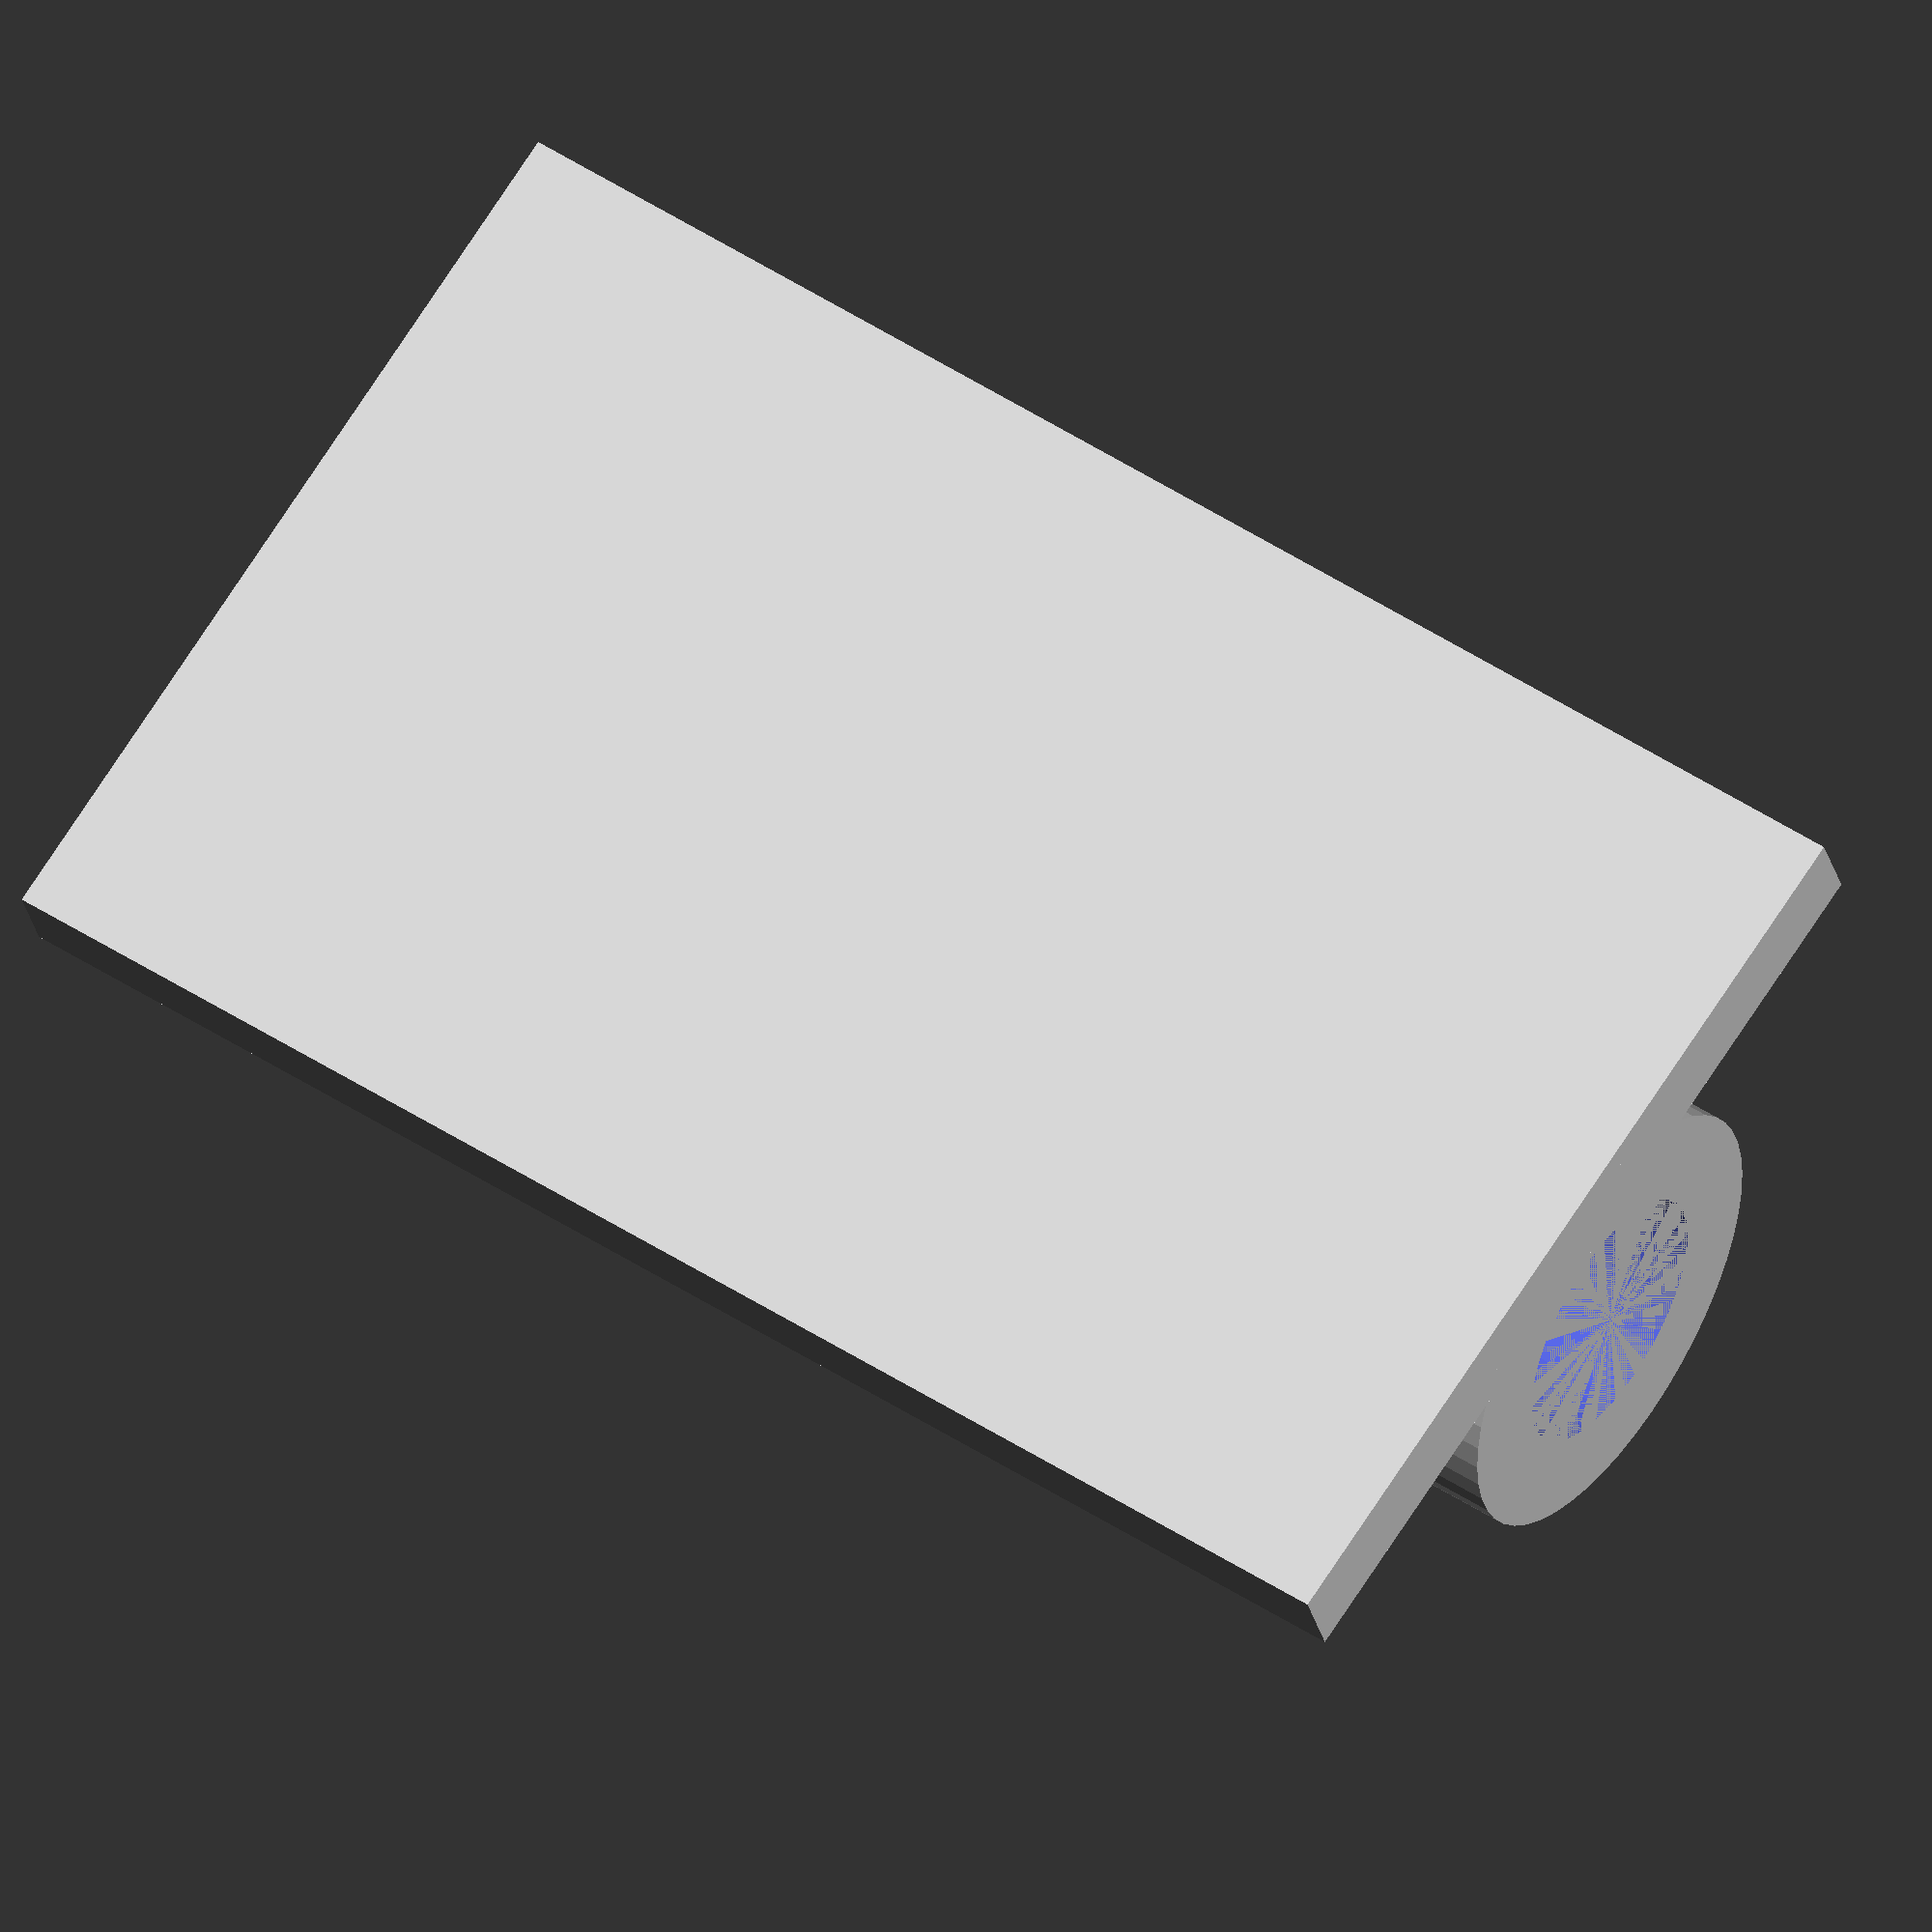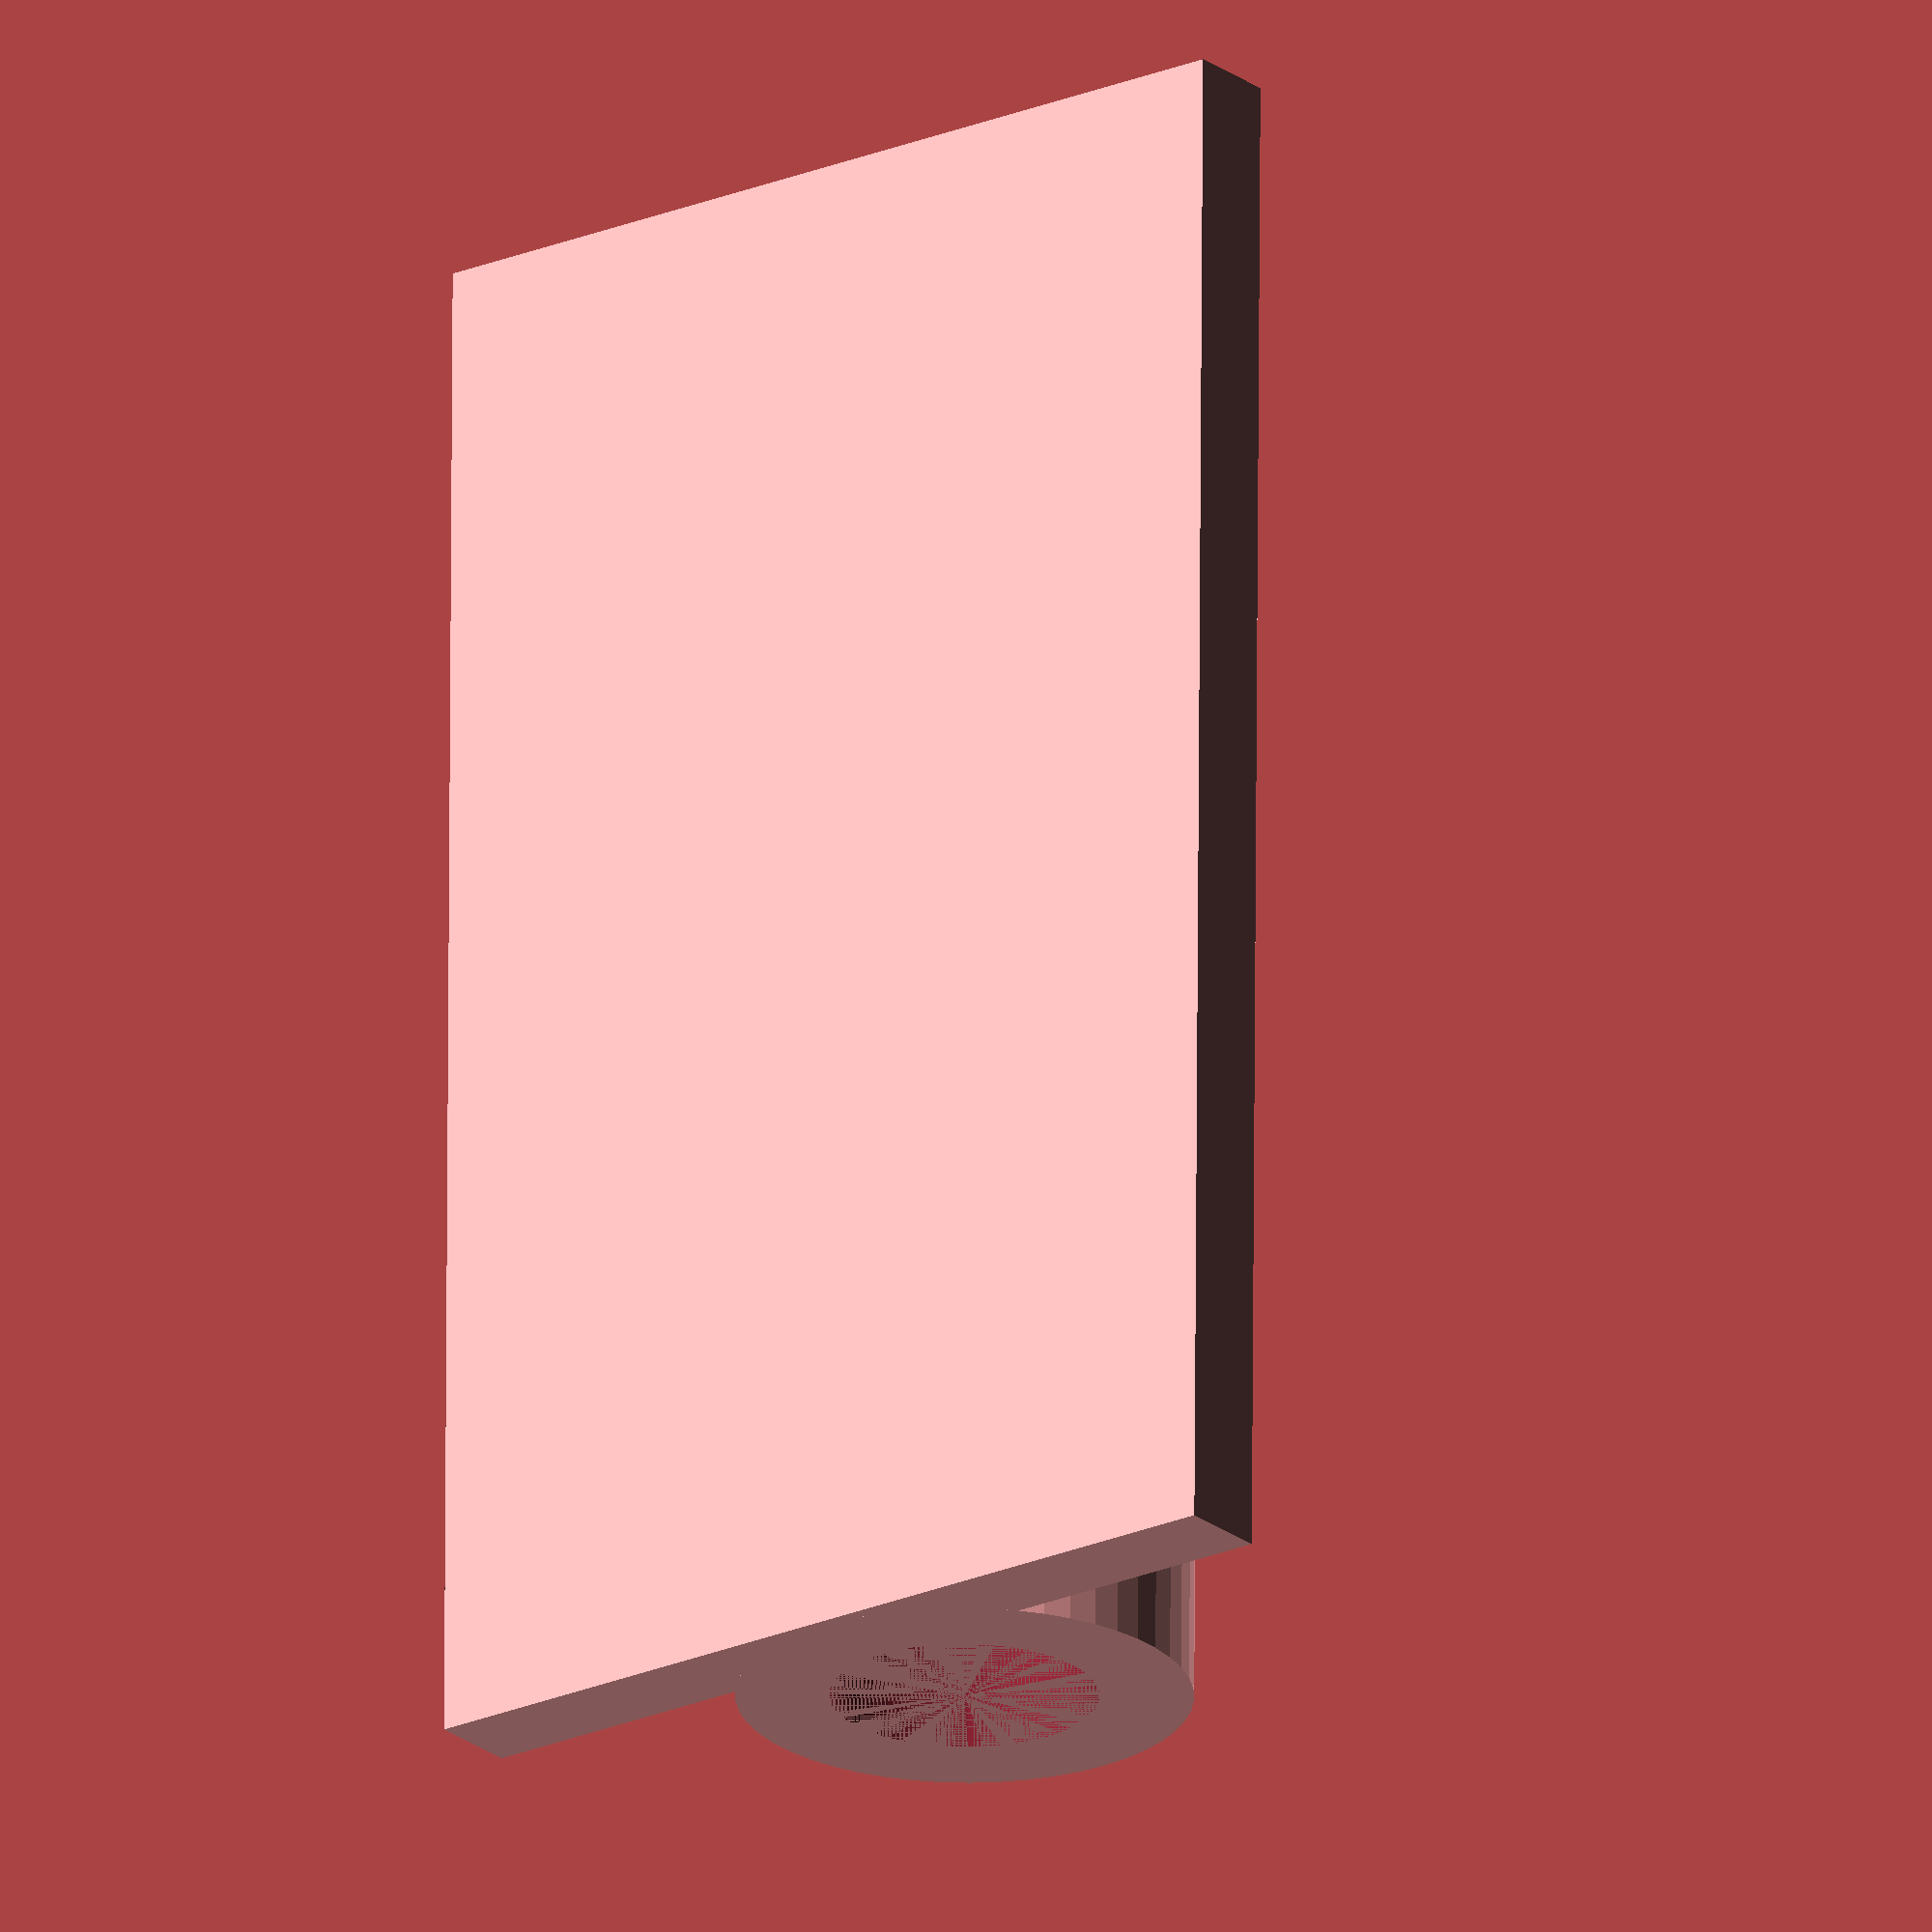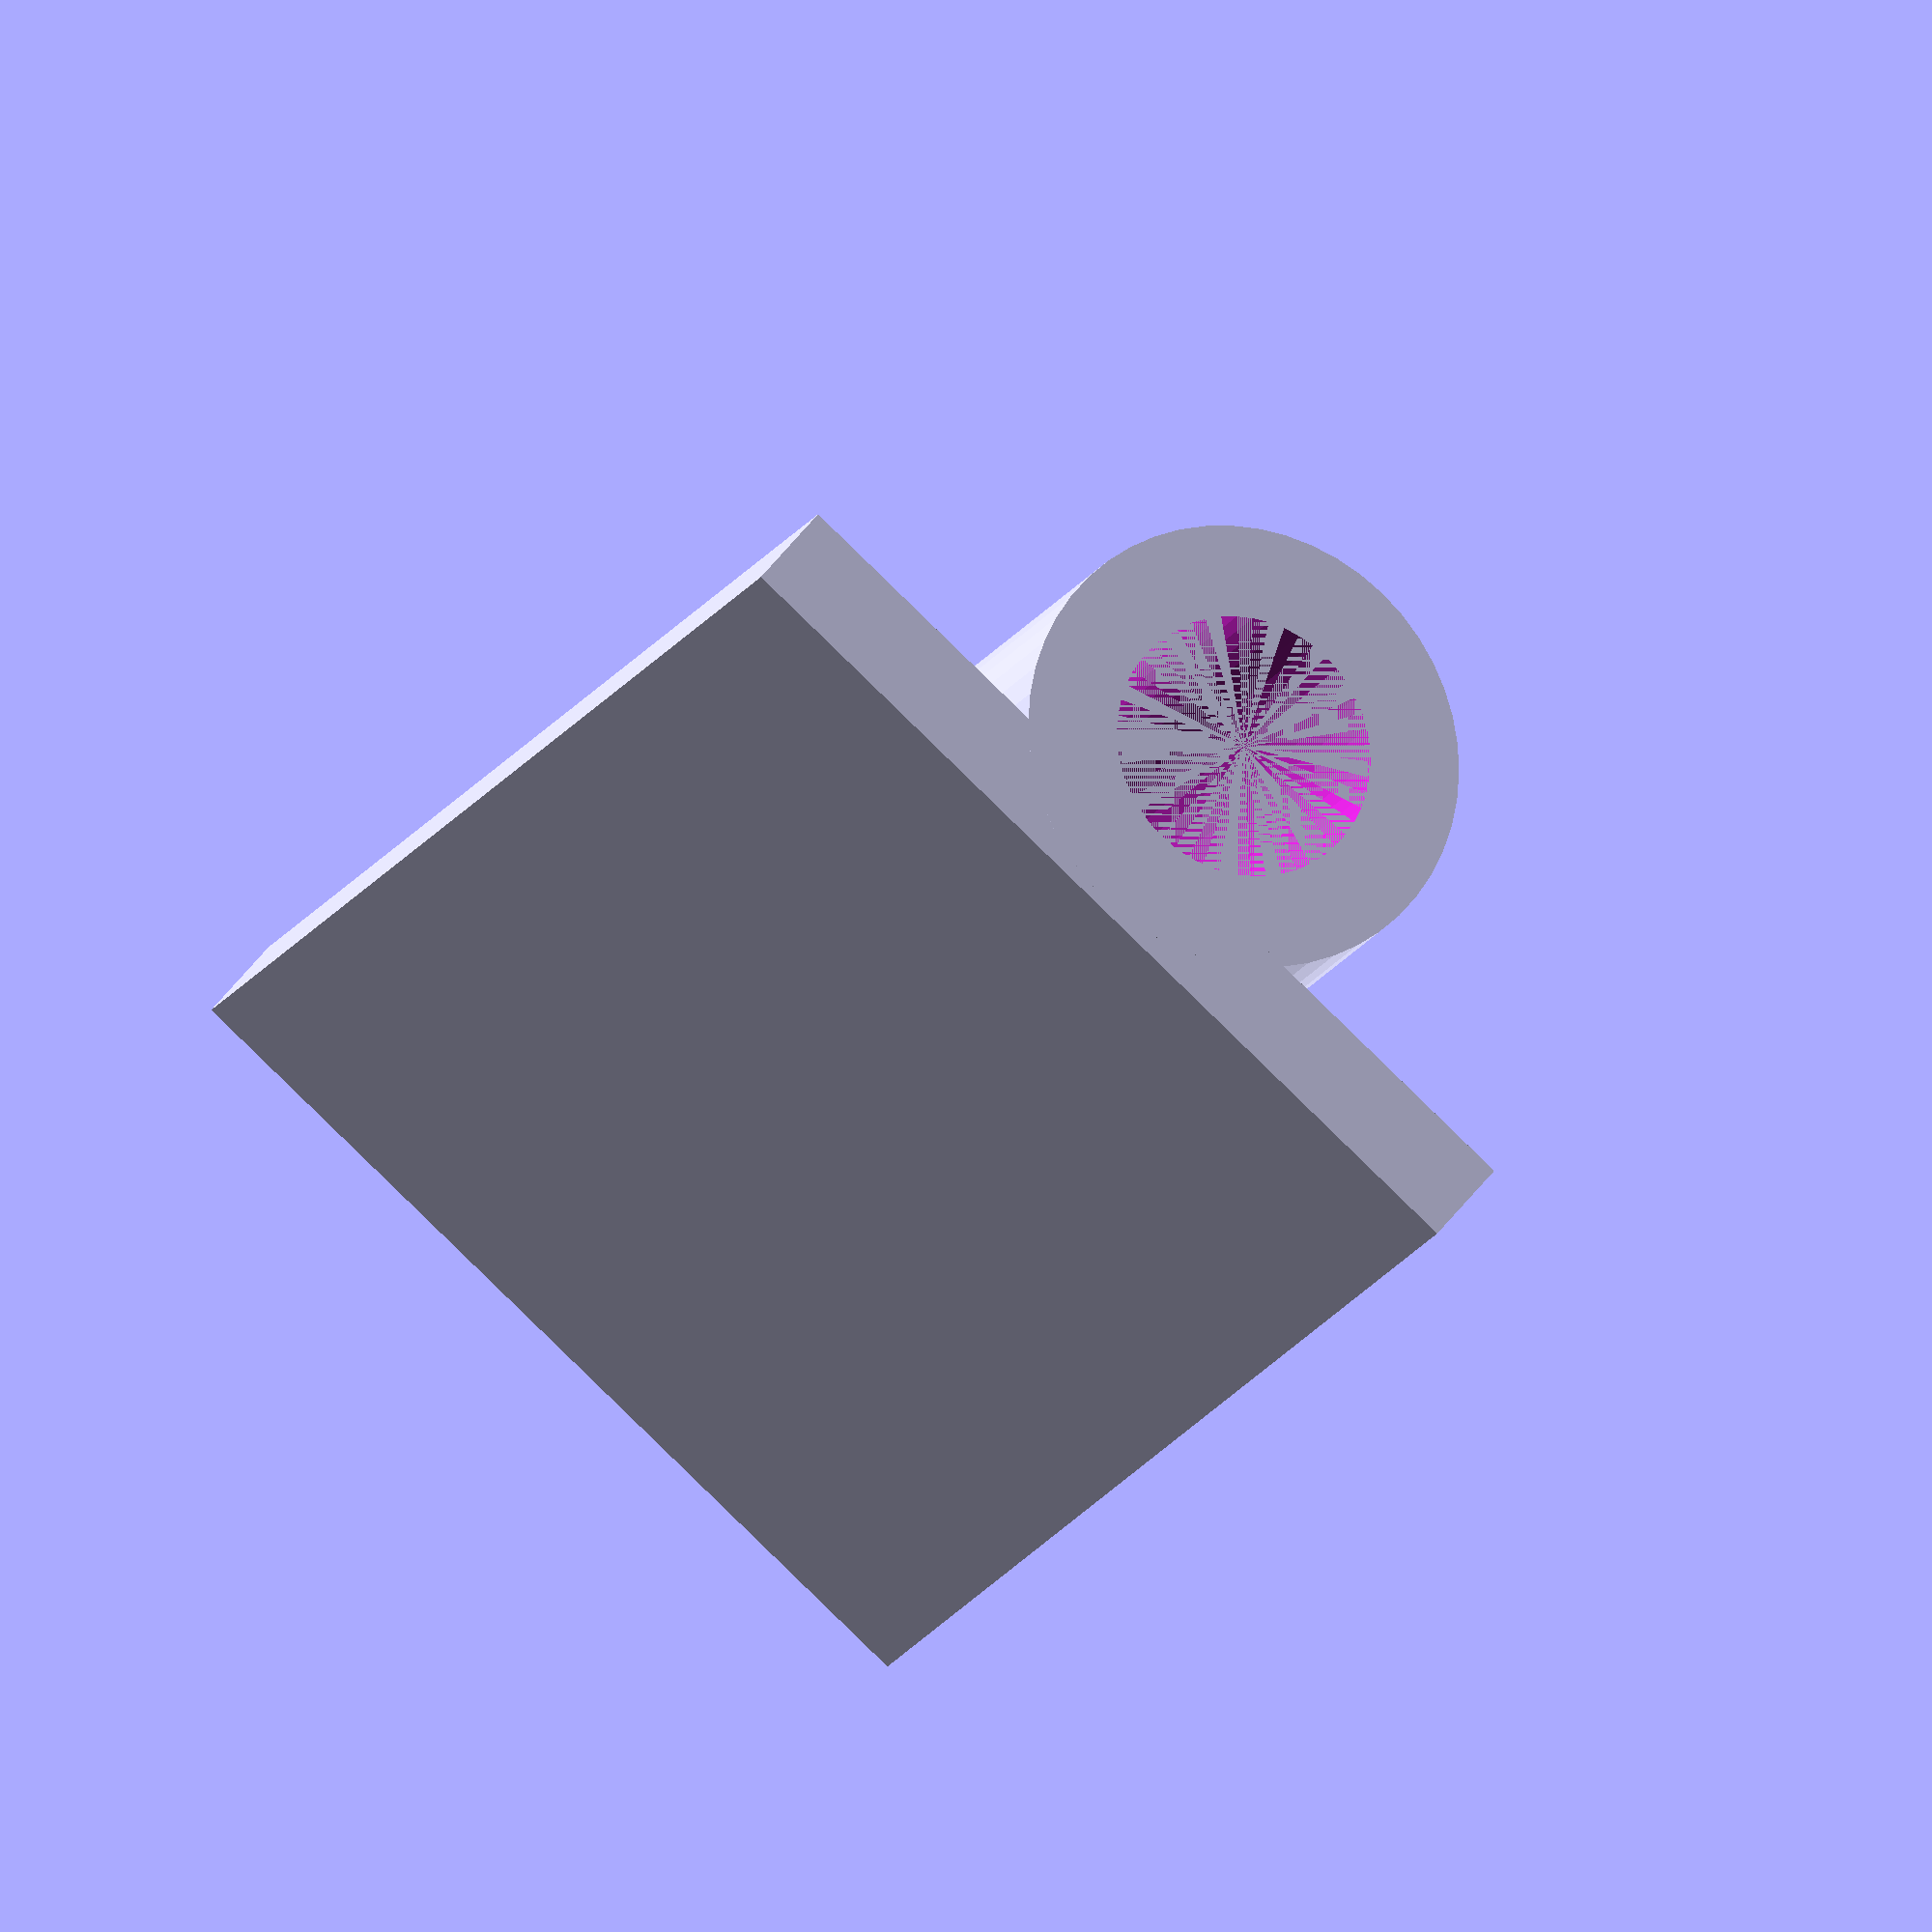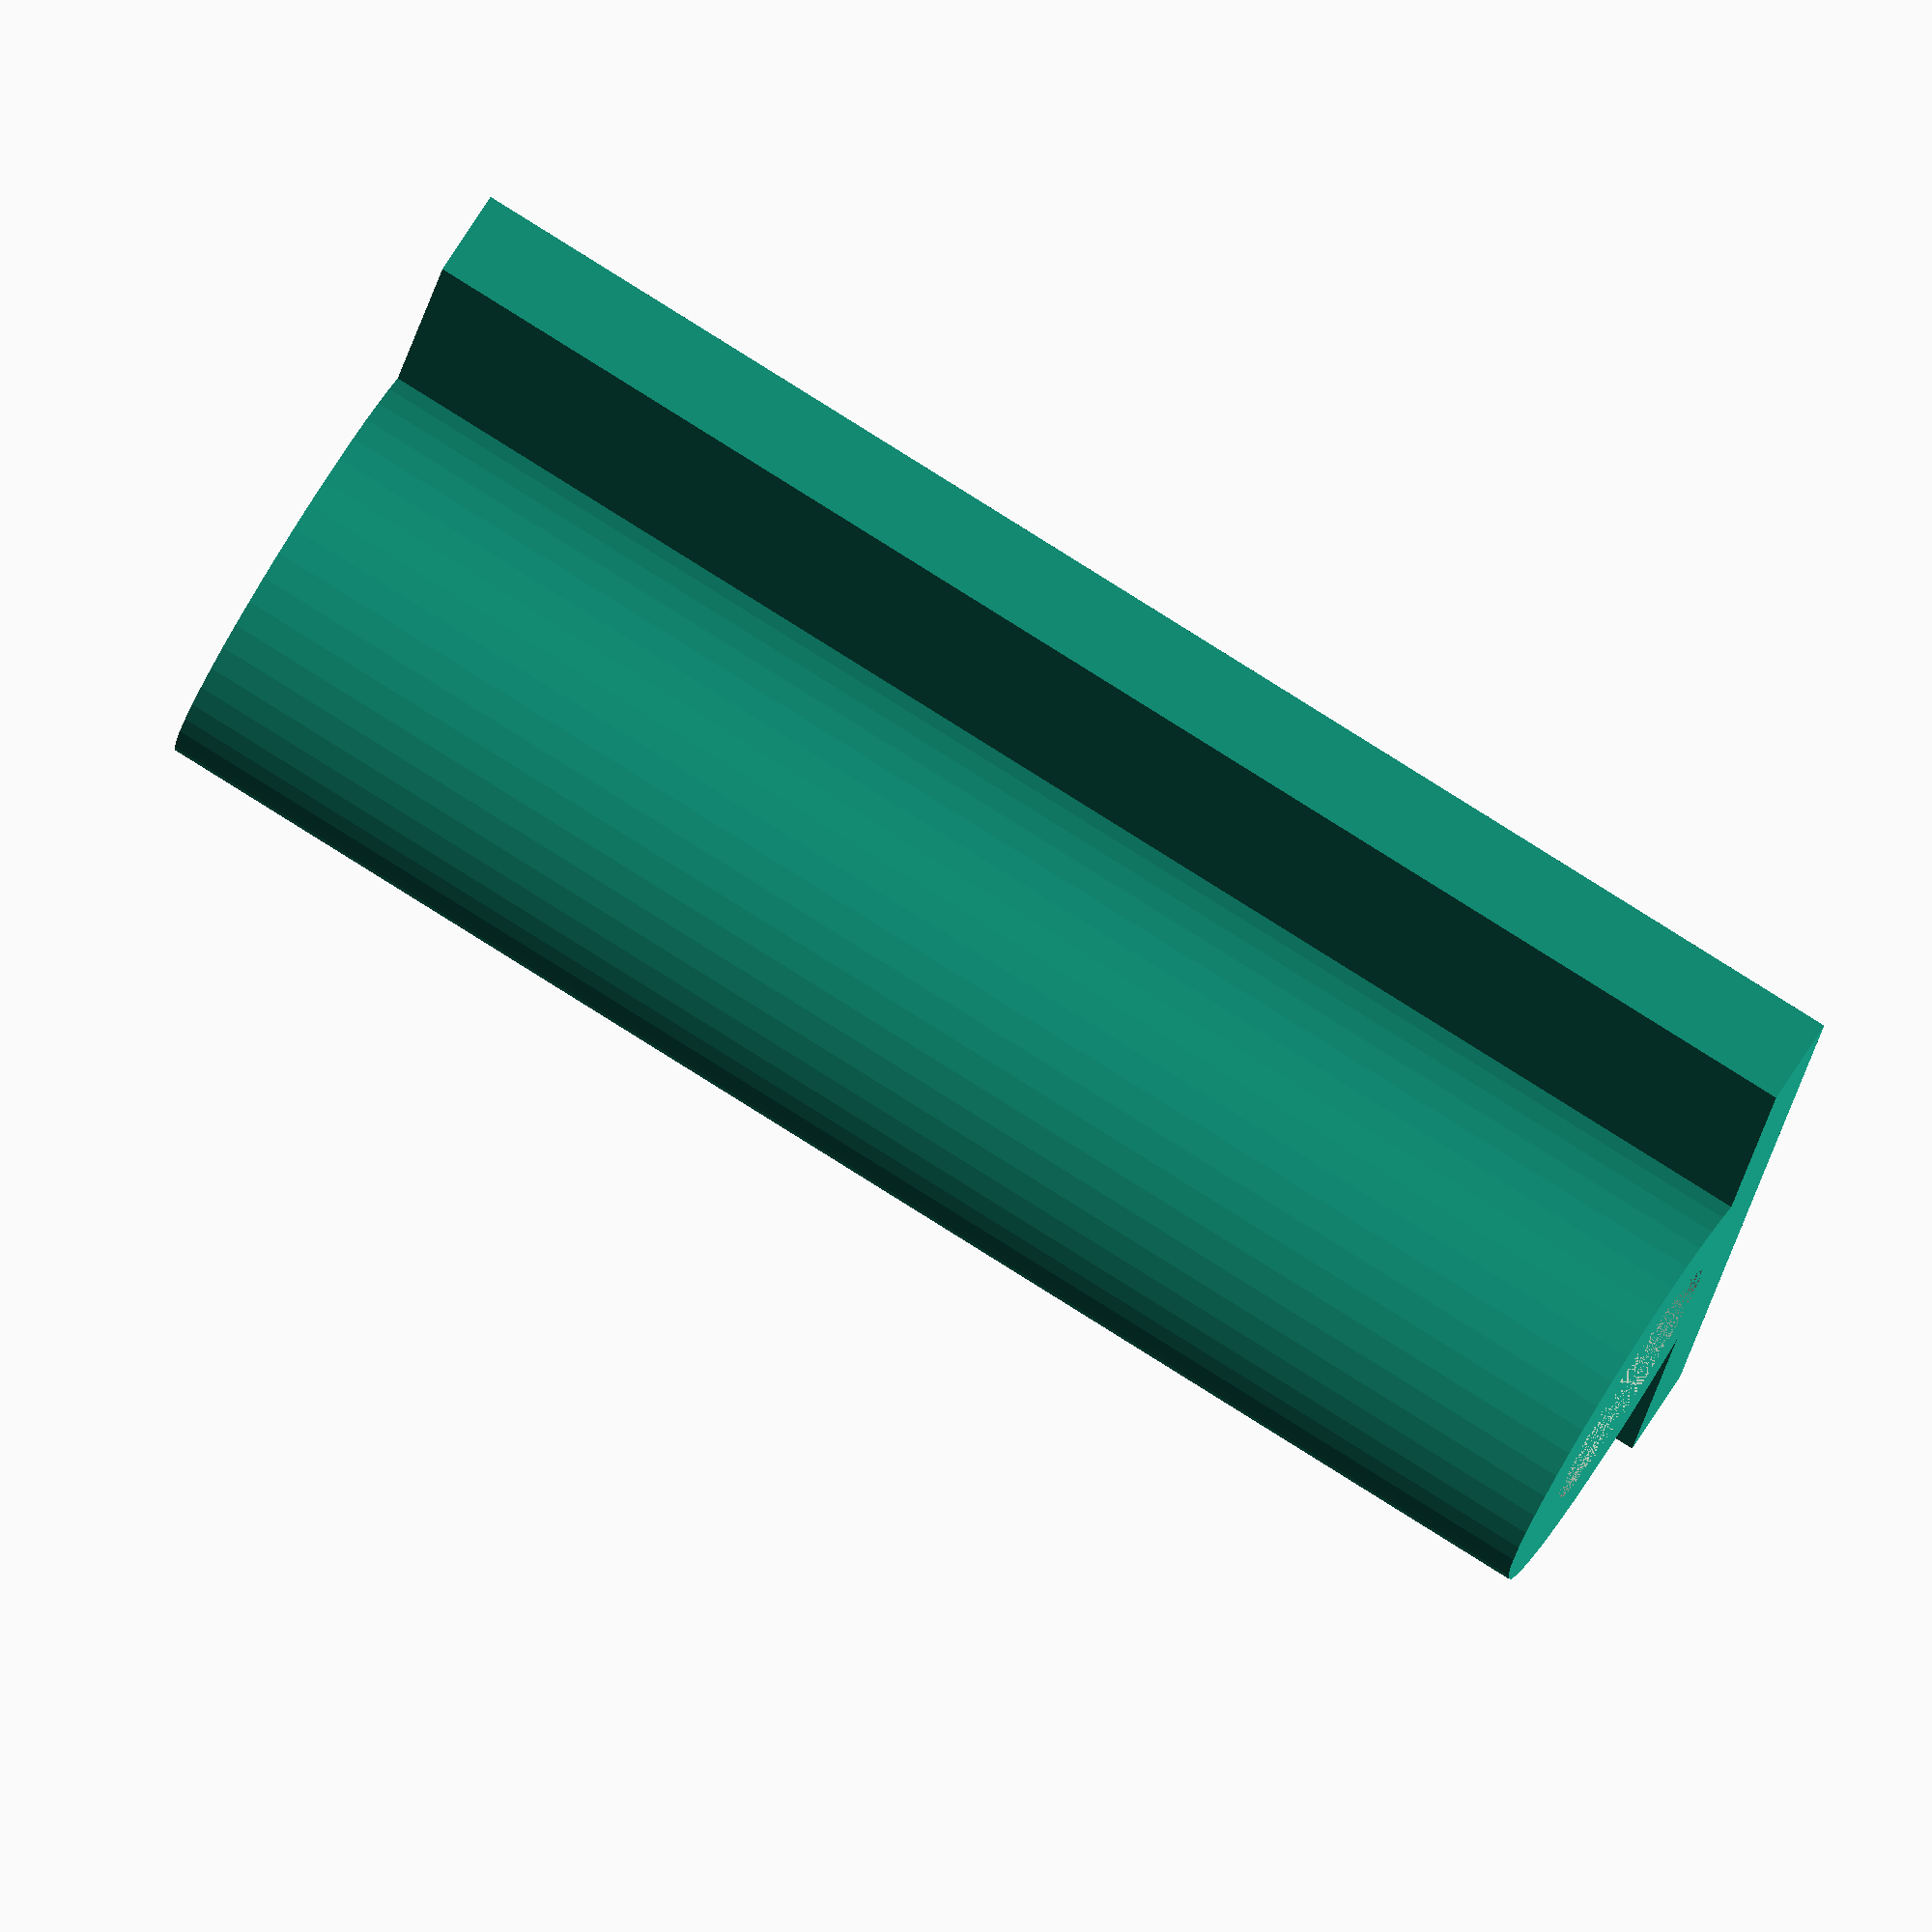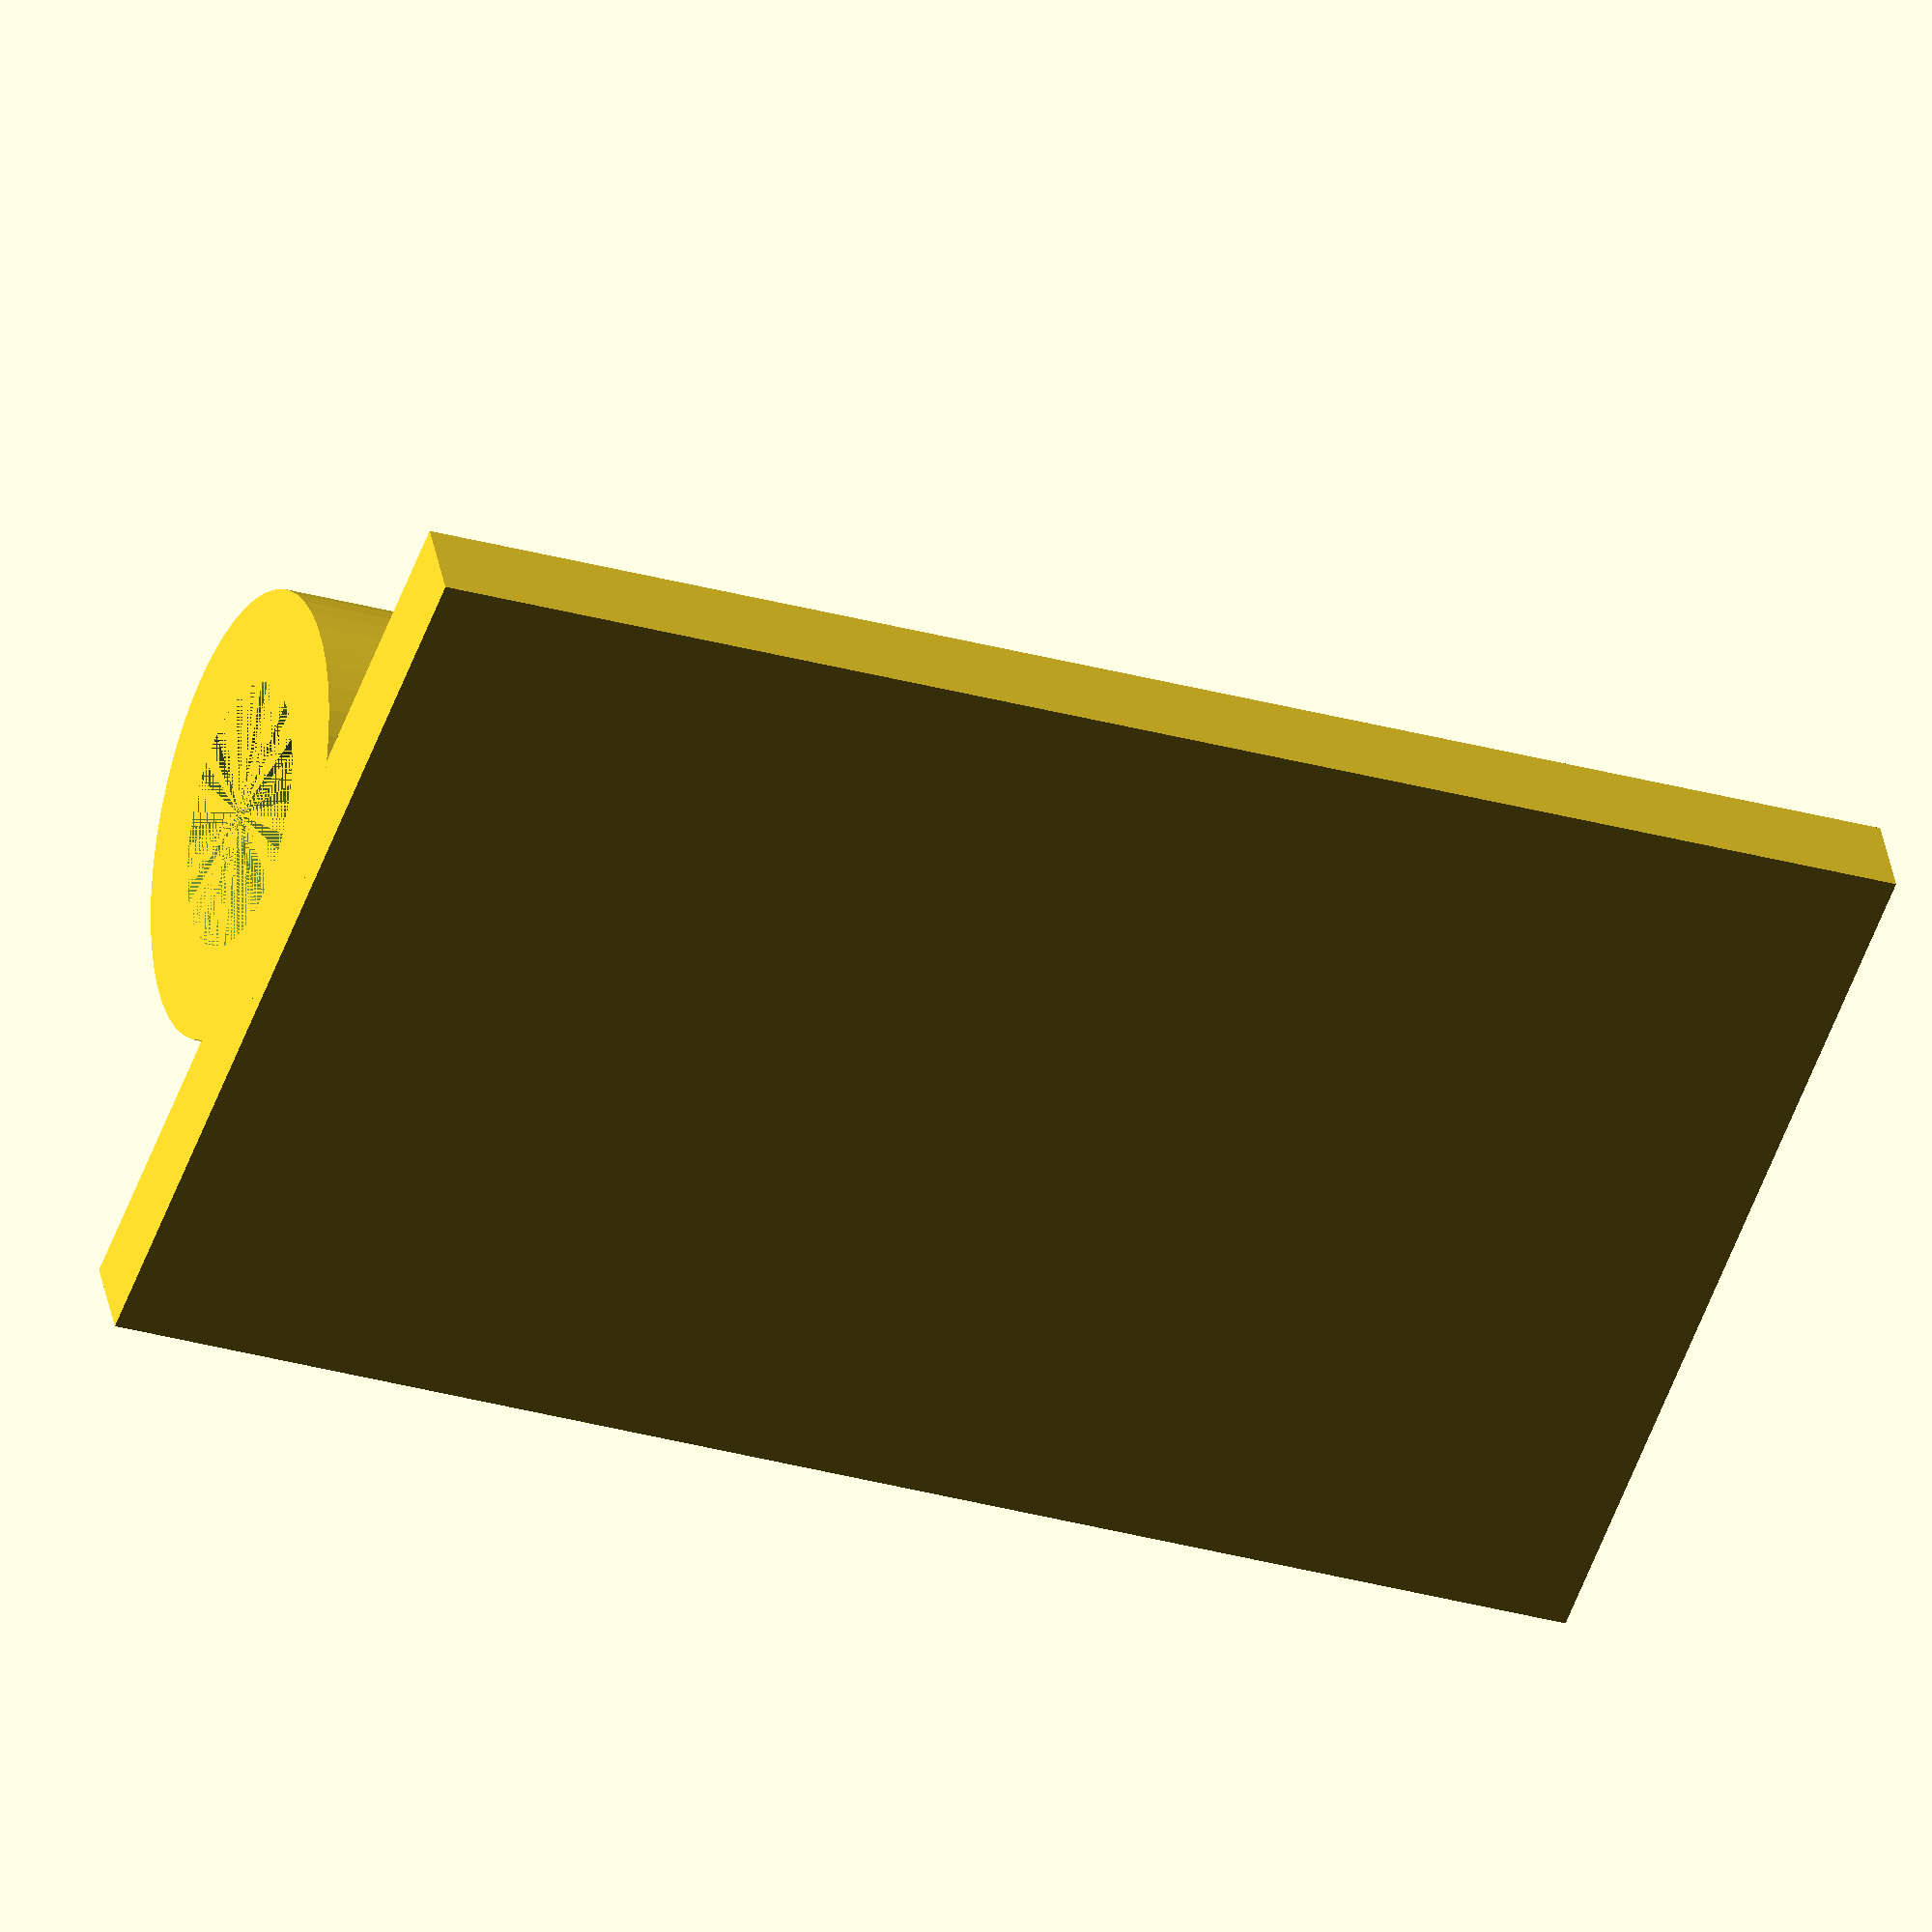
<openscad>
$fn = 50;

length = 50;
width = 30;
height = 3;
diameter = 8.6;


cube([length, width, height], false);

translate([0, width/2, diameter-1]) {
     rotate(a=90, v=[0,1,0]) {
          difference() {
               cylinder(h=length, d=diameter+2*height, center=false);
               cylinder(h=length, d=diameter, center=false);
          }
     }
}

</openscad>
<views>
elev=203.7 azim=326.2 roll=349.4 proj=o view=solid
elev=202.6 azim=269.6 roll=322.6 proj=o view=wireframe
elev=123.5 azim=64.0 roll=322.8 proj=o view=solid
elev=117.3 azim=190.2 roll=149.4 proj=o view=wireframe
elev=143.0 azim=159.2 roll=9.7 proj=o view=wireframe
</views>
